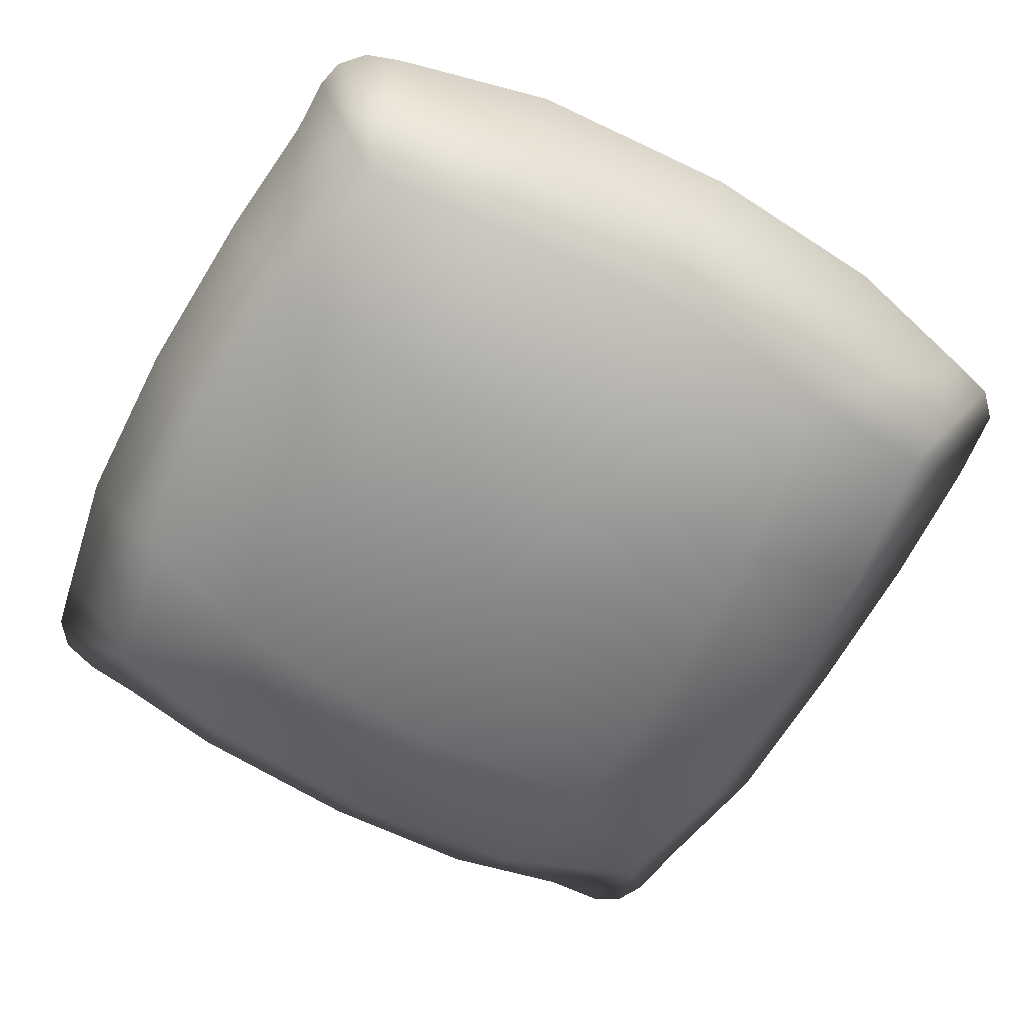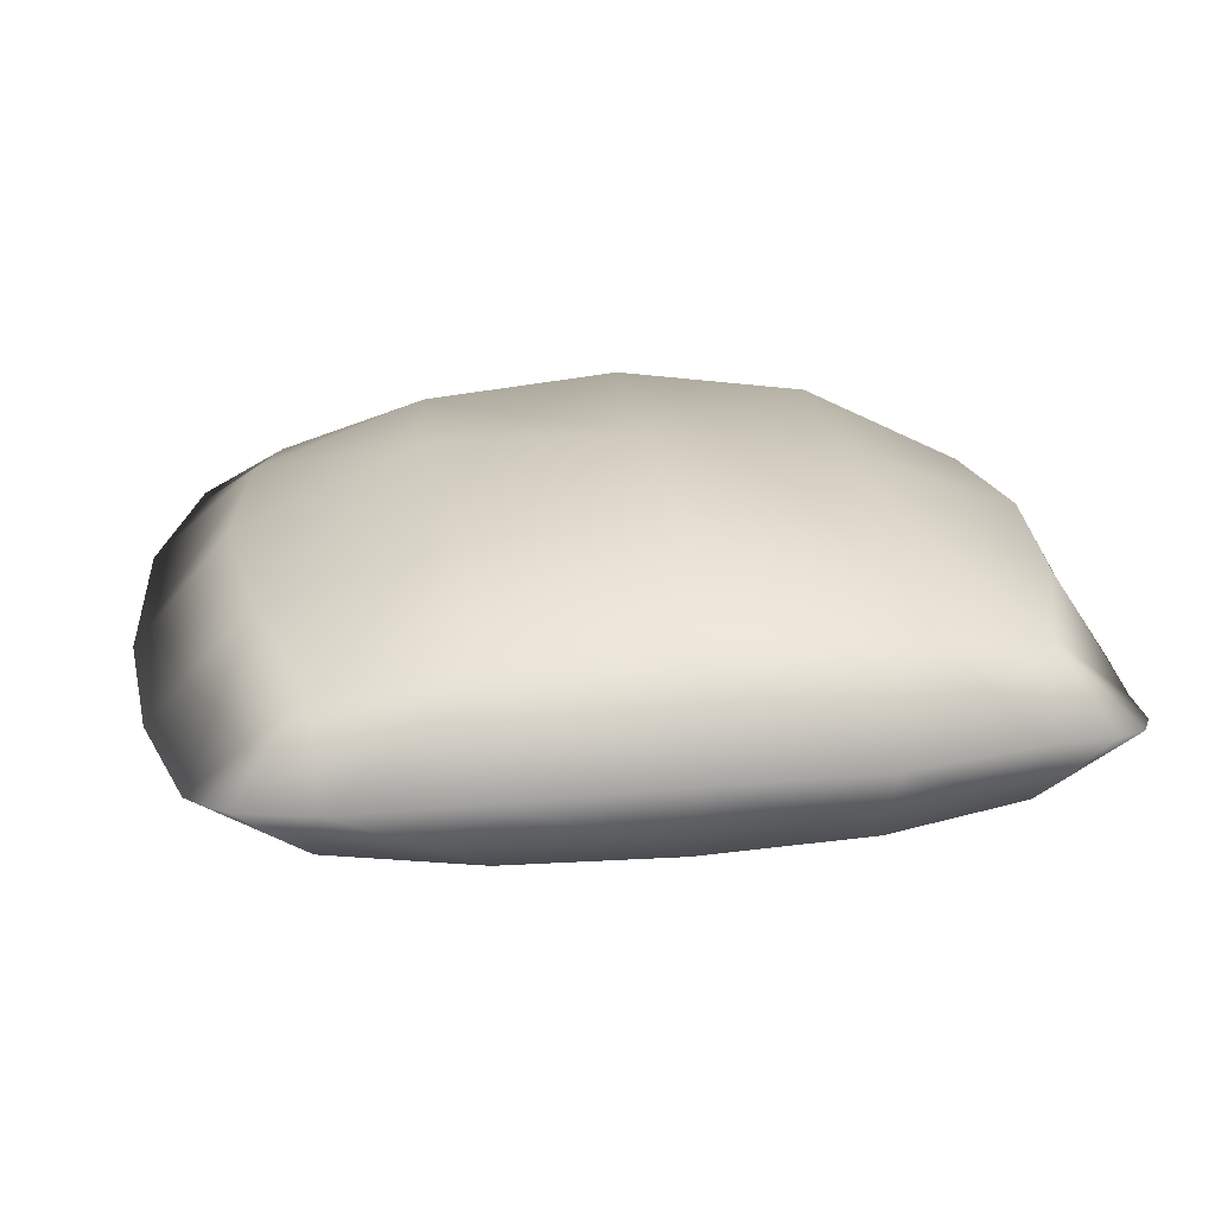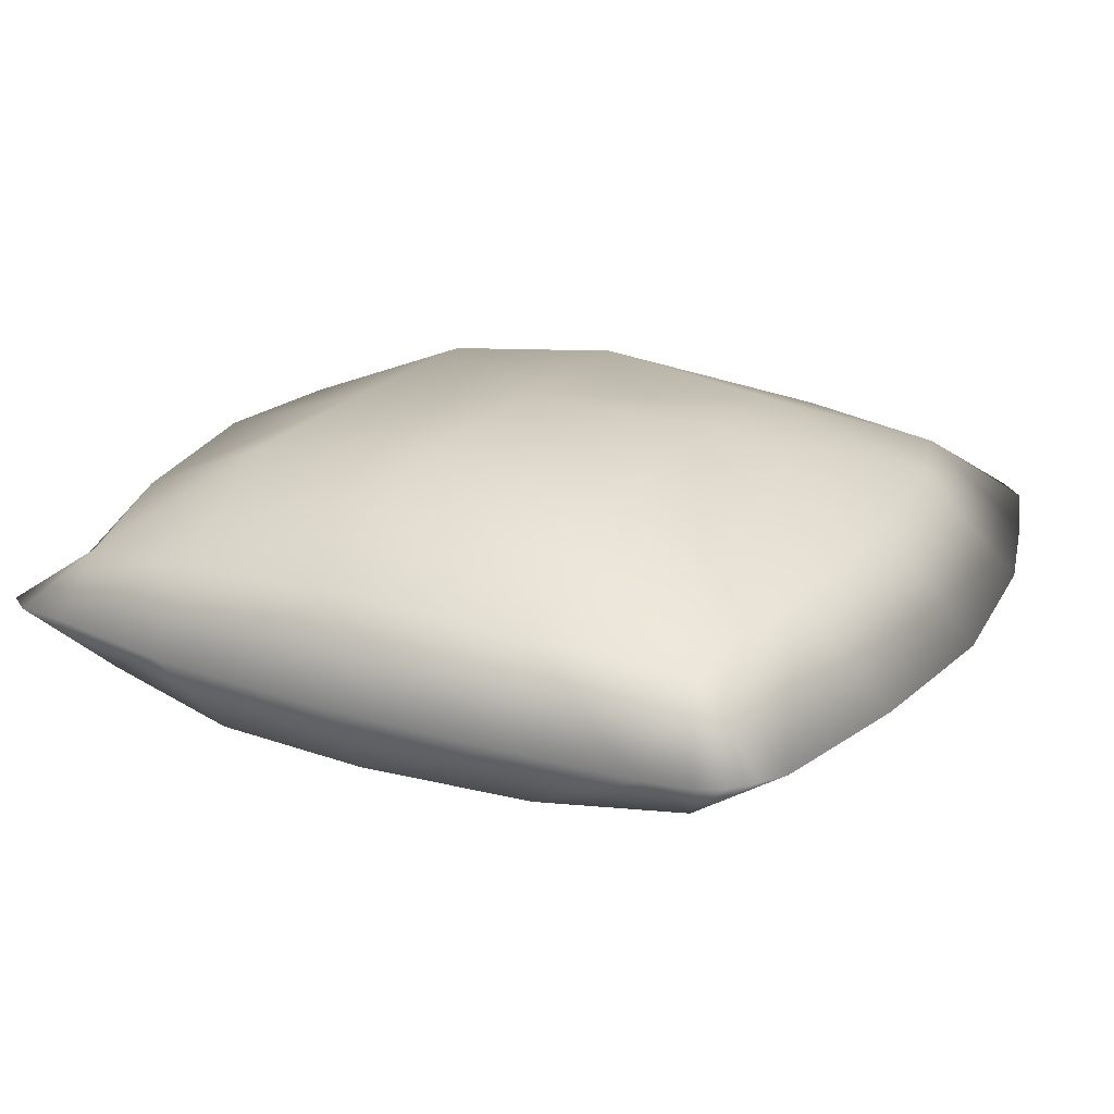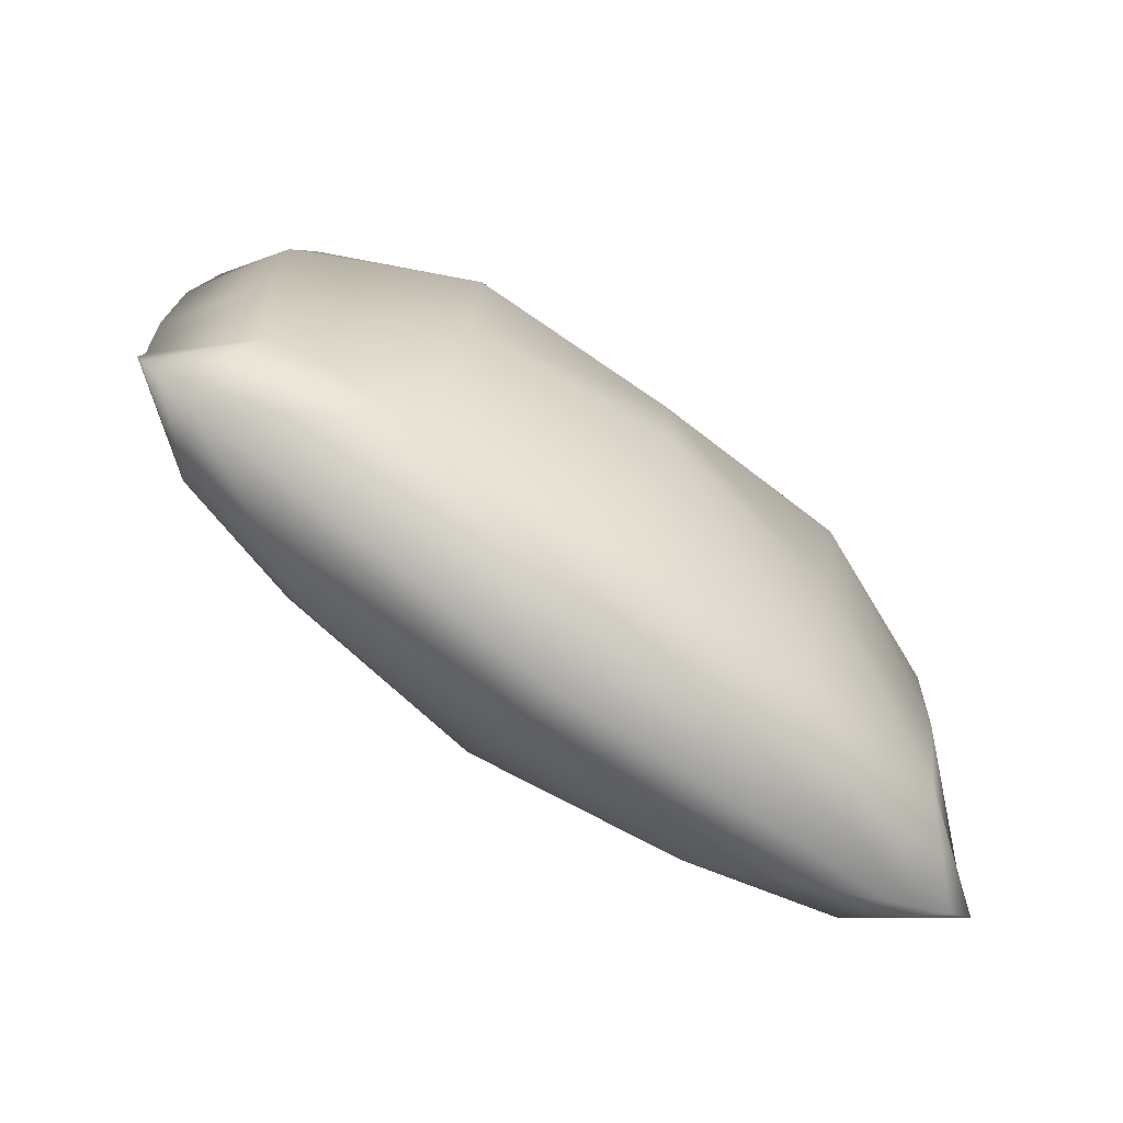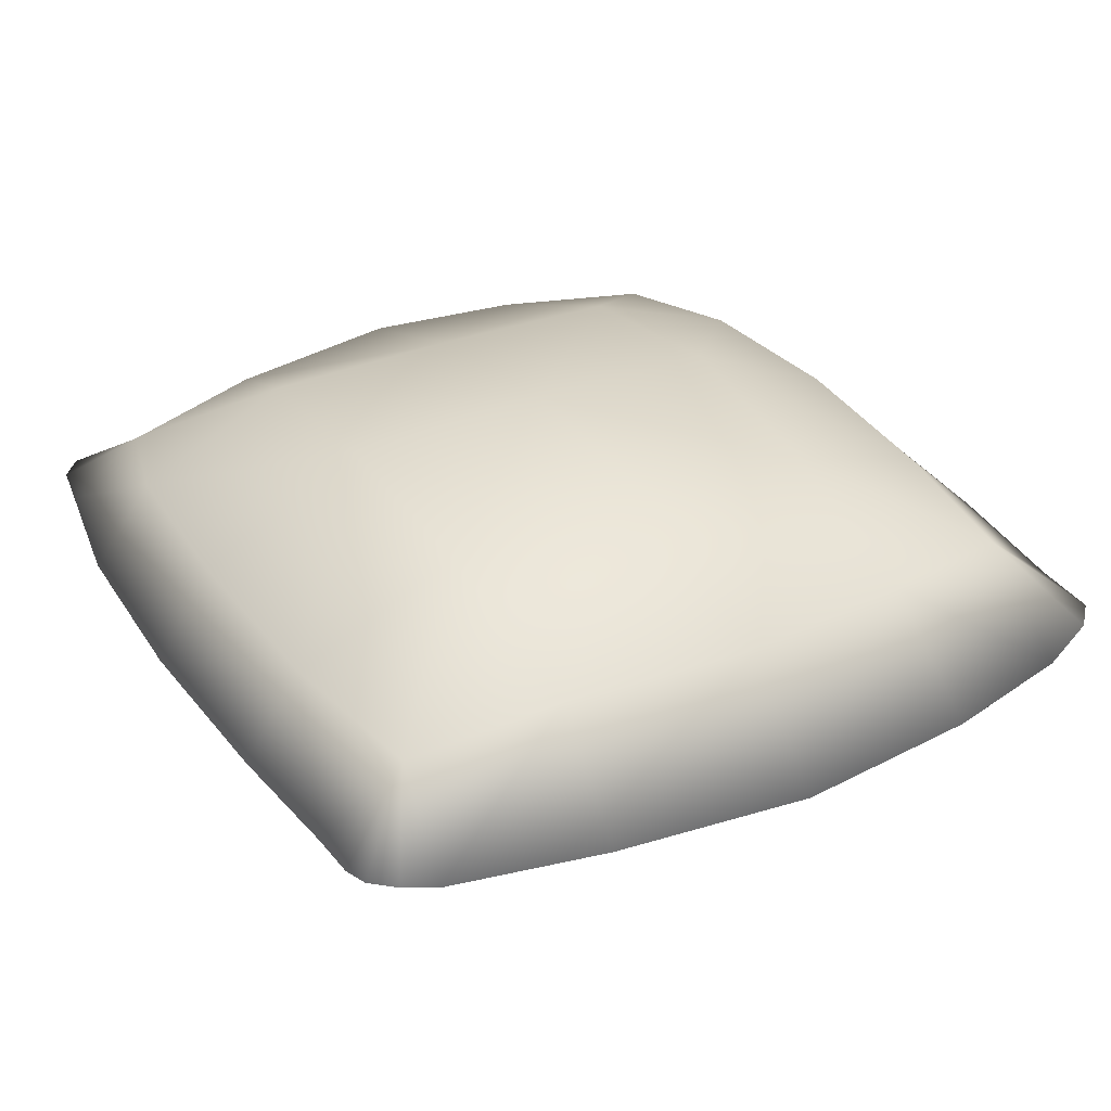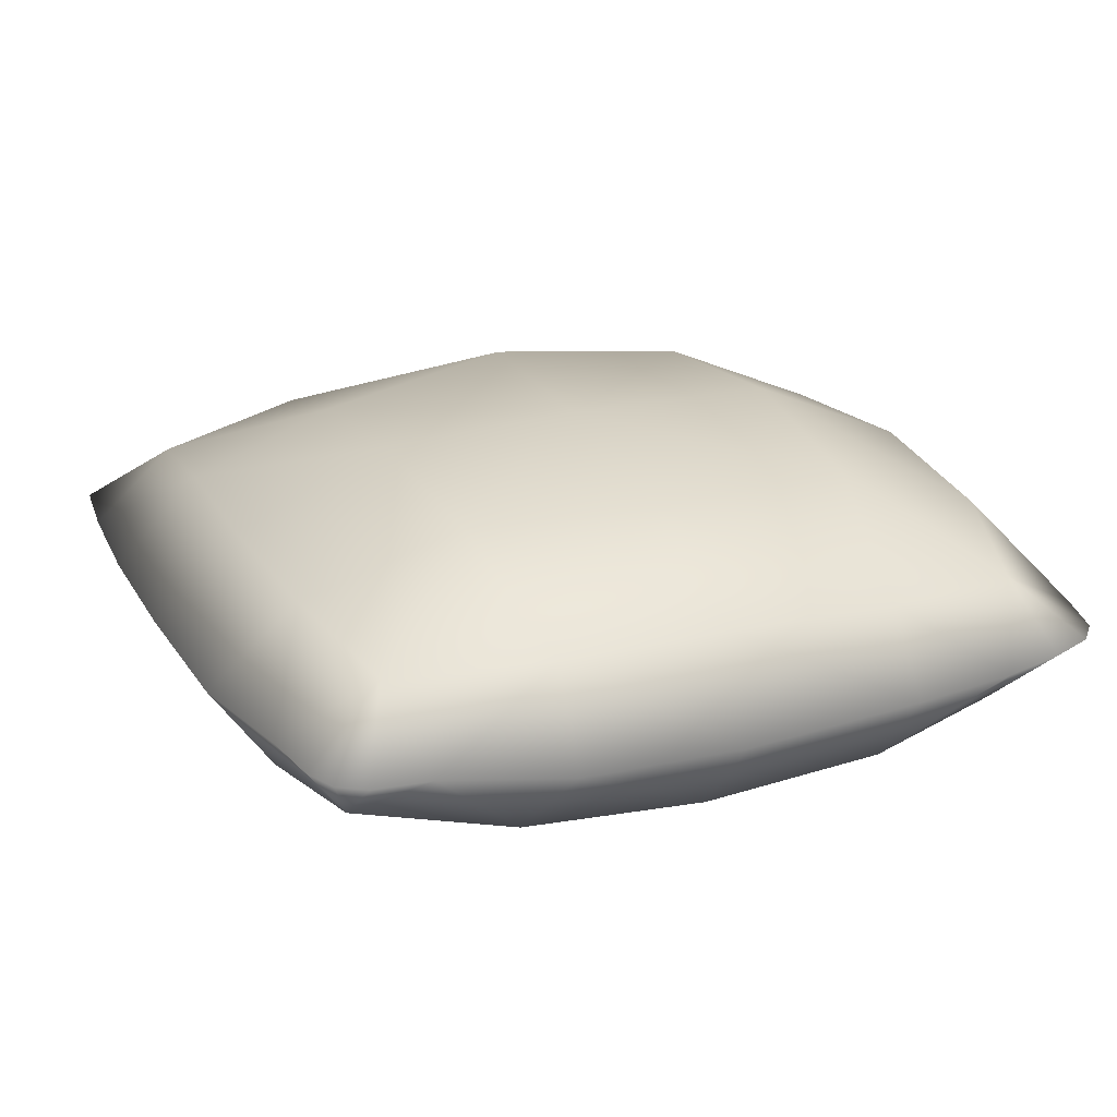
<metadata>
{"format":"obj","ext":"obj","renderer":"f3d","projection":"perspective","resolution":1024,"background":"white","views":[{"elev":-65.2,"azim":150.8,"up":"+Y"},{"elev":21.5,"azim":-98.0,"up":"+Y"},{"elev":22.0,"azim":116.2,"up":"+Y"},{"elev":-78.9,"azim":145.3,"up":"+Z"},{"elev":33.3,"azim":149.0,"up":"+Y"},{"elev":23.2,"azim":-23.2,"up":"+Y"}]}
</metadata>
<code>
v -17.15 3.542 -15.1
v -17.15 -0.7928 -20.5
v -19.82 0.07415 -19.69
v -17.15 3.542 -15.1
v -19.82 0.07415 -19.69
v -21.02 0.1924 -18.45
v -19.82 0.07415 -19.69
v -17.15 -0.7928 -20.5
v -17.38 -3.745 -15.11
v -21.02 0.1924 -18.45
v -19.82 0.07415 -19.69
v -17.38 -3.745 -15.11
v -16.08 3.806 17.49
v -20.18 0.8258 19.31
v -19.38 0.7088 20.73
v -16.08 3.806 17.49
v -19.38 0.7088 20.73
v -17.99 0.6043 21.38
v -19.38 0.7088 20.73
v -20.18 0.8258 19.31
v -17.55 -3.158 16.44
v -16.08 3.806 17.49
v -17.99 0.6043 21.38
v -15.04 0.4748 21.48
v -15.04 0.4748 21.48
v -17.99 0.6043 21.38
v -17.55 -3.158 16.44
v -17.99 0.6043 21.38
v -19.38 0.7088 20.73
v -17.55 -3.158 16.44
v 16.38 3.295 17.77
v 14.3 0.03029 21.66
v 17 0.5711 21.63
v 16.38 3.295 17.77
v 17 0.5711 21.63
v 18.89 0.8582 21.14
v 16.38 3.295 17.77
v 18.89 0.8582 21.14
v 19.92 0.8947 19.92
v 16.38 3.295 17.77
v 19.92 0.8947 19.92
v 20.47 1.024 17.31
v 19.92 0.8947 19.92
v 18.89 0.8582 21.14
v 16.01 -3.411 17.37
v 17.23 3.303 -15.27
v 21.18 -0.3325 -14.36
v 21.21 -0.1345 -17.06
v 17.23 3.303 -15.27
v 20.9 0.04691 -18.4
v 19.8 0.1398 -19.57
v 20.9 0.04691 -18.4
v 21.21 -0.1345 -17.06
v 16.88 -3.838 -15.08
v 17.23 3.303 -15.27
v 19.8 0.1398 -19.57
v 18.09 -0.1238 -20.24
v 18.09 -0.1238 -20.24
v 19.8 0.1398 -19.57
v 16.88 -3.838 -15.08
v 21.21 -0.1345 -17.06
v 21.18 -0.3325 -14.36
v 16.88 -3.838 -15.08
v 19.8 0.1398 -19.57
v 20.9 0.04691 -18.4
v 16.88 -3.838 -15.08
v -21.41 -0.01726 -14.78
v -17.15 3.542 -15.1
v -21.02 0.1924 -18.45
v -17.38 -3.745 -15.11
v -21.41 -0.01726 -14.78
v -16.08 3.806 17.49
v -20.72 0.9731 16.28
v -20.18 0.8258 19.31
v -20.18 0.8258 19.31
v -17.55 -3.158 16.44
v 17.23 3.303 -15.27
v 21.21 -0.1345 -17.06
v 20.9 0.04691 -18.4
v 9.693 4.73 -16.88
v 18.09 -0.1238 -20.24
v 10.28 -0.0492 -22.21
v 18.89 0.8582 21.14
v 17 0.5711 21.63
v 16.01 -3.411 17.37
v 17 0.5711 21.63
v 14.3 0.03029 21.66
v 20.47 1.024 17.31
v 19.92 0.8947 19.92
v -9.59 7.525 11.1
v -16.08 3.806 17.49
v -8.354 4.171 19.62
v -17.54 4.828 10.27
v -17.15 3.542 -15.1
v -9.813 7.181 -8.217
v -9.236 4.668 -17.18
v -17.55 4.601 -7.683
v -22.17 0.6423 0.772
v -21.96 0.3225 -7.674
v -17.96 5.004 1.355
v -10.19 8.462 1.753
v -17.55 4.601 -7.683
v -9.813 7.181 -8.217
v -0.02588 8.897 1.873
v -10.19 8.462 1.753
v 0.2355 8.839 -8.938
v -0.02588 8.897 1.873
v 10.49 7.832 -7.996
v 10.76 8.781 1.998
v 18.75 4.158 -7.735
v 10.49 7.832 -7.996
v 19.28 4.866 1.423
v 22.17 0.3341 1.5
v 21.8 -0.007439 -7.744
v 19.28 4.866 1.423
v 10.26 7.577 11.79
v 0.08838 7.396 12.04
v 10.76 8.781 1.998
v -9.59 7.525 11.1
v -0.02588 8.897 1.873
v -10.19 8.462 1.753
v 18.46 4.409 11.08
v 10.26 7.577 11.79
v 19.28 4.866 1.423
v 10.49 7.832 -7.996
v 17.23 3.303 -15.27
v 9.693 4.73 -16.88
v 18.75 4.158 -7.735
v 16.38 3.295 17.77
v 10.26 7.577 11.79
v 8.77 3.889 19.75
v 18.46 4.409 11.08
v 0.2355 8.839 -8.938
v -9.236 4.668 -17.18
v -9.813 7.181 -8.217
v 0.0553 4.857 -18.14
v 0.2355 8.839 -8.938
v 9.693 4.73 -16.88
v 10.49 7.832 -7.996
v -0.1483 -0.7201 -23.01
v 10.28 -0.0492 -22.21
v 0.0553 4.857 -18.14
v -9.236 4.668 -17.18
v 0.0553 4.857 -18.14
v -9.846 -0.635 -22.3
v 0.08838 7.396 12.04
v 8.77 3.889 19.75
v 10.26 7.577 11.79
v -0.1696 4.47 20.35
v -8.354 4.171 19.62
v 0.08838 7.396 12.04
v -9.59 7.525 11.1
v -10.19 8.462 1.753
v -17.54 4.828 10.27
v -17.96 5.004 1.355
v -21.91 0.6319 9.399
v -17.54 4.828 10.27
v -22.17 0.6423 0.772
v -18.81 -3.836 9.417
v -21.91 0.6319 9.399
v -18.78 -4.281 0.927
v -9.236 4.668 -17.18
v -17.15 -0.7928 -20.5
v -17.15 3.542 -15.1
v -9.846 -0.635 -22.3
v -17.55 4.601 -7.683
v -17.15 3.542 -15.1
v -21.41 -0.01726 -14.78
v -21.96 0.3225 -7.674
v -21.41 -0.01726 -14.78
v -18.33 -4.342 -7.614
v -17.38 -3.745 -15.11
v -17.54 4.828 10.27
v -20.72 0.9731 16.28
v -16.08 3.806 17.49
v -21.91 0.6319 9.399
v -15.04 0.4748 21.48
v -8.354 4.171 19.62
v -16.08 3.806 17.49
v -8.653 -0.2558 22.51
v -0.5763 -0.2209 23.01
v -8.354 4.171 19.62
v -0.1696 4.47 20.35
v -0.1696 4.47 20.35
v 8.669 0.1639 22.74
v 8.77 3.889 19.75
v -0.5763 -0.2209 23.01
v 8.77 3.889 19.75
v 14.3 0.03029 21.66
v 16.38 3.295 17.77
v 8.669 0.1639 22.74
v 20.47 1.024 17.31
v 18.46 4.409 11.08
v 16.38 3.295 17.77
v 21.8 0.7539 10.62
v 21.8 0.7539 10.62
v 19.28 4.866 1.423
v 18.46 4.409 11.08
v 22.17 0.3341 1.5
v 18.75 4.158 -7.735
v 21.18 -0.3325 -14.36
v 17.23 3.303 -15.27
v 21.8 -0.007439 -7.744
v 21.18 -0.3325 -14.36
v 21.8 -0.007439 -7.744
v 18.05 -4.424 -7.575
v 16.88 -3.838 -15.08
v 10.16 -7.369 -7.229
v 16.88 -3.838 -15.08
v 18.05 -4.424 -7.575
v 9.679 -5.278 -16.13
v 9.679 -5.278 -16.13
v 18.09 -0.1238 -20.24
v 16.88 -3.838 -15.08
v 10.28 -0.0492 -22.21
v -0.1979 -5.436 -16.95
v 10.28 -0.0492 -22.21
v 9.679 -5.278 -16.13
v -0.1483 -0.7201 -23.01
v -0.1979 -5.436 -16.95
v -9.974 -5.281 -16.05
v -9.846 -0.635 -22.3
v -0.1483 -0.7201 -23.01
v -17.38 -3.745 -15.11
v -17.15 -0.7928 -20.5
v -9.974 -5.281 -16.05
v -9.846 -0.635 -22.3
v -11.01 -7.192 -7.071
v -17.38 -3.745 -15.11
v -9.974 -5.281 -16.05
v -18.33 -4.342 -7.614
v -21.96 0.3225 -7.674
v -18.78 -4.281 0.927
v -22.17 0.6423 0.772
v -18.33 -4.342 -7.614
v -18.78 -4.281 0.927
v -11.01 -7.192 -7.071
v -11.42 -7.28 1.408
v -11.01 -7.192 -7.071
v -0.9692 -8.897 1.41
v -0.6774 -8.591 -7.742
v -17.55 -3.158 16.44
v -21.91 0.6319 9.399
v -18.81 -3.836 9.417
v -20.72 0.9731 16.28
v -11.46 -6.16 11.42
v -17.55 -3.158 16.44
v -18.81 -3.836 9.417
v -9.878 -4.493 18.61
v -15.04 0.4748 21.48
v -17.55 -3.158 16.44
v -8.653 -0.2558 22.51
v -0.7023 -4.81 19.29
v -8.653 -0.2558 22.51
v -9.878 -4.493 18.61
v -0.5763 -0.2209 23.01
v 8.911 -4.511 18.81
v -0.7023 -4.81 19.29
v 8.669 0.1639 22.74
v 14.3 0.03029 21.66
v 8.669 0.1639 22.74
v 8.911 -4.511 18.81
v 16.01 -3.411 17.37
v 9.842 -6.416 11.55
v 16.01 -3.411 17.37
v 8.911 -4.511 18.81
v 17.33 -4.63 9.998
v 16.01 -3.411 17.37
v 21.8 0.7539 10.62
v 20.47 1.024 17.31
v 17.33 -4.63 9.998
v 17.33 -4.63 9.998
v 22.17 0.3341 1.5
v 21.8 0.7539 10.62
v 18.49 -4.441 1.419
v 21.8 -0.007439 -7.744
v 22.17 0.3341 1.5
v 18.49 -4.441 1.419
v 18.05 -4.424 -7.575
v 18.49 -4.441 1.419
v 10.3 -7.561 1.49
v 10.16 -7.369 -7.229
v -0.9692 -8.897 1.41
v -0.6774 -8.591 -7.742
v 17.33 -4.63 9.998
v 10.3 -7.561 1.49
v 18.49 -4.441 1.419
v 9.842 -6.416 11.55
v -0.6774 -8.591 -7.742
v 9.679 -5.278 -16.13
v 10.16 -7.369 -7.229
v -0.1979 -5.436 -16.95
v -0.6774 -8.591 -7.742
v -9.974 -5.281 -16.05
v -11.01 -7.192 -7.071
v -18.81 -3.836 9.417
v -11.42 -7.28 1.408
v -11.46 -6.16 11.42
v -18.78 -4.281 0.927
v -11.46 -6.16 11.42
v -0.9692 -8.897 1.41
v -0.9332 -7.314 12.08
v -11.42 -7.28 1.408
v -0.9332 -7.314 12.08
v -9.878 -4.493 18.61
v -11.46 -6.16 11.42
v -0.7023 -4.81 19.29
v 8.911 -4.511 18.81
v -0.9332 -7.314 12.08
v 9.842 -6.416 11.55
v 9.842 -6.416 11.55
v -0.9692 -8.897 1.41
v 10.3 -7.561 1.49
f 1 2 3
f 4 5 6
f 7 8 9
f 10 11 12
f 13 14 15
f 16 17 18
f 19 20 21
f 22 23 24
f 25 26 27
f 28 29 30
f 31 32 33
f 34 35 36
f 37 38 39
f 40 41 42
f 43 44 45
f 46 47 48
f 49 50 51
f 52 53 54
f 55 56 57
f 58 59 60
f 61 62 63
f 64 65 66
f 67 68 69
f 69 70 71
f 72 73 74
f 75 73 76
f 77 78 79
f 80 77 81
f 80 81 82
f 83 84 85
f 86 87 85
f 88 89 85
f 90 91 92
f 91 90 93
f 94 95 96
f 95 94 97
f 98 97 99
f 97 98 100
f 100 101 102
f 101 103 102
f 104 103 105
f 103 104 106
f 107 108 106
f 108 107 109
f 109 110 111
f 110 109 112
f 110 113 114
f 113 110 115
f 116 107 117
f 107 116 118
f 119 117 120
f 119 120 121
f 122 118 123
f 118 122 124
f 125 126 127
f 126 125 128
f 129 130 131
f 130 129 132
f 133 134 135
f 134 133 136
f 137 138 136
f 139 138 137
f 140 138 141
f 138 140 142
f 140 143 144
f 140 145 143
f 146 147 148
f 147 146 149
f 150 149 151
f 150 151 152
f 153 154 152
f 154 153 155
f 155 156 157
f 156 155 158
f 158 159 160
f 159 158 161
f 162 163 164
f 163 162 165
f 166 167 168
f 168 169 166
f 170 171 169
f 171 170 172
f 173 174 175
f 174 173 176
f 177 178 179
f 178 177 180
f 181 182 180
f 182 181 183
f 184 185 186
f 185 184 187
f 188 189 190
f 189 188 191
f 192 193 194
f 193 192 195
f 196 197 198
f 197 196 199
f 200 201 202
f 201 200 203
f 204 205 206
f 206 207 204
f 208 209 210
f 209 208 211
f 212 213 214
f 213 212 215
f 216 217 218
f 217 216 219
f 220 221 222
f 220 222 223
f 224 225 226
f 226 225 227
f 228 229 230
f 229 228 231
f 232 233 234
f 233 232 235
f 236 235 237
f 238 236 237
f 239 240 238
f 240 239 241
f 242 243 244
f 243 242 245
f 246 247 248
f 247 246 249
f 249 250 251
f 250 249 252
f 253 254 255
f 254 253 256
f 257 256 258
f 256 257 259
f 260 261 262
f 262 263 260
f 264 265 266
f 265 264 267
f 268 269 270
f 269 268 271
f 272 273 274
f 273 272 275
f 276 277 278
f 278 279 276
f 280 281 279
f 281 282 279
f 283 282 281
f 282 283 284
f 285 286 287
f 286 285 288
f 289 290 291
f 290 289 292
f 293 294 292
f 295 294 293
f 296 297 298
f 297 296 299
f 300 301 302
f 301 300 303
f 304 305 306
f 305 304 307
f 308 307 309
f 308 309 310
f 311 309 312
f 311 312 313

</code>
